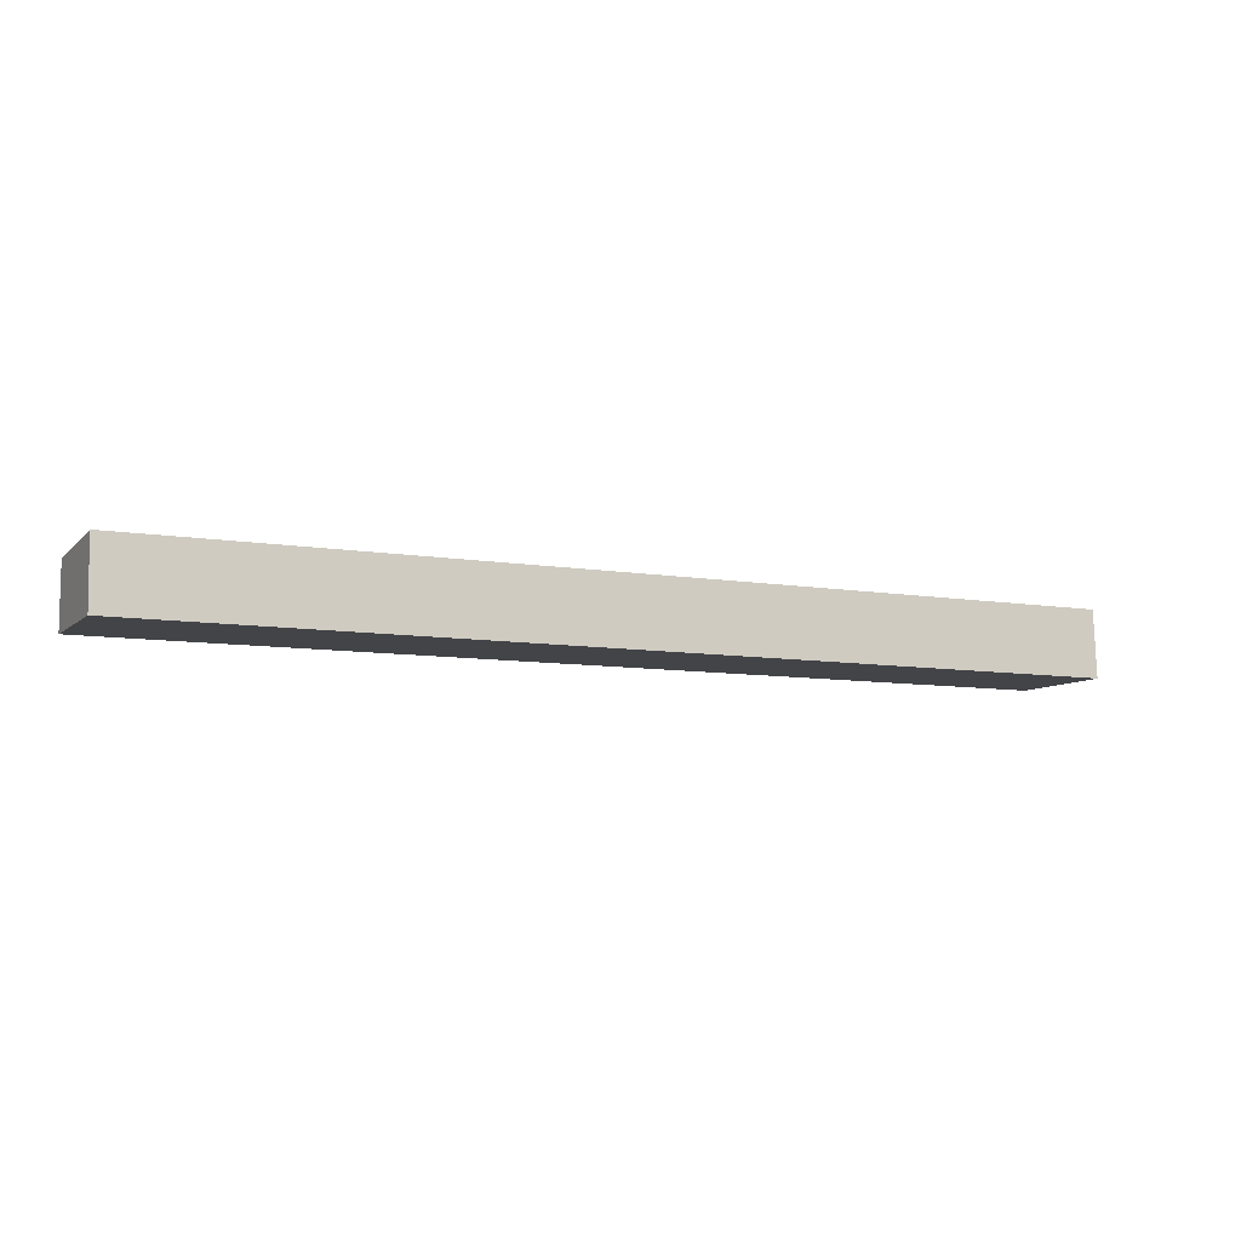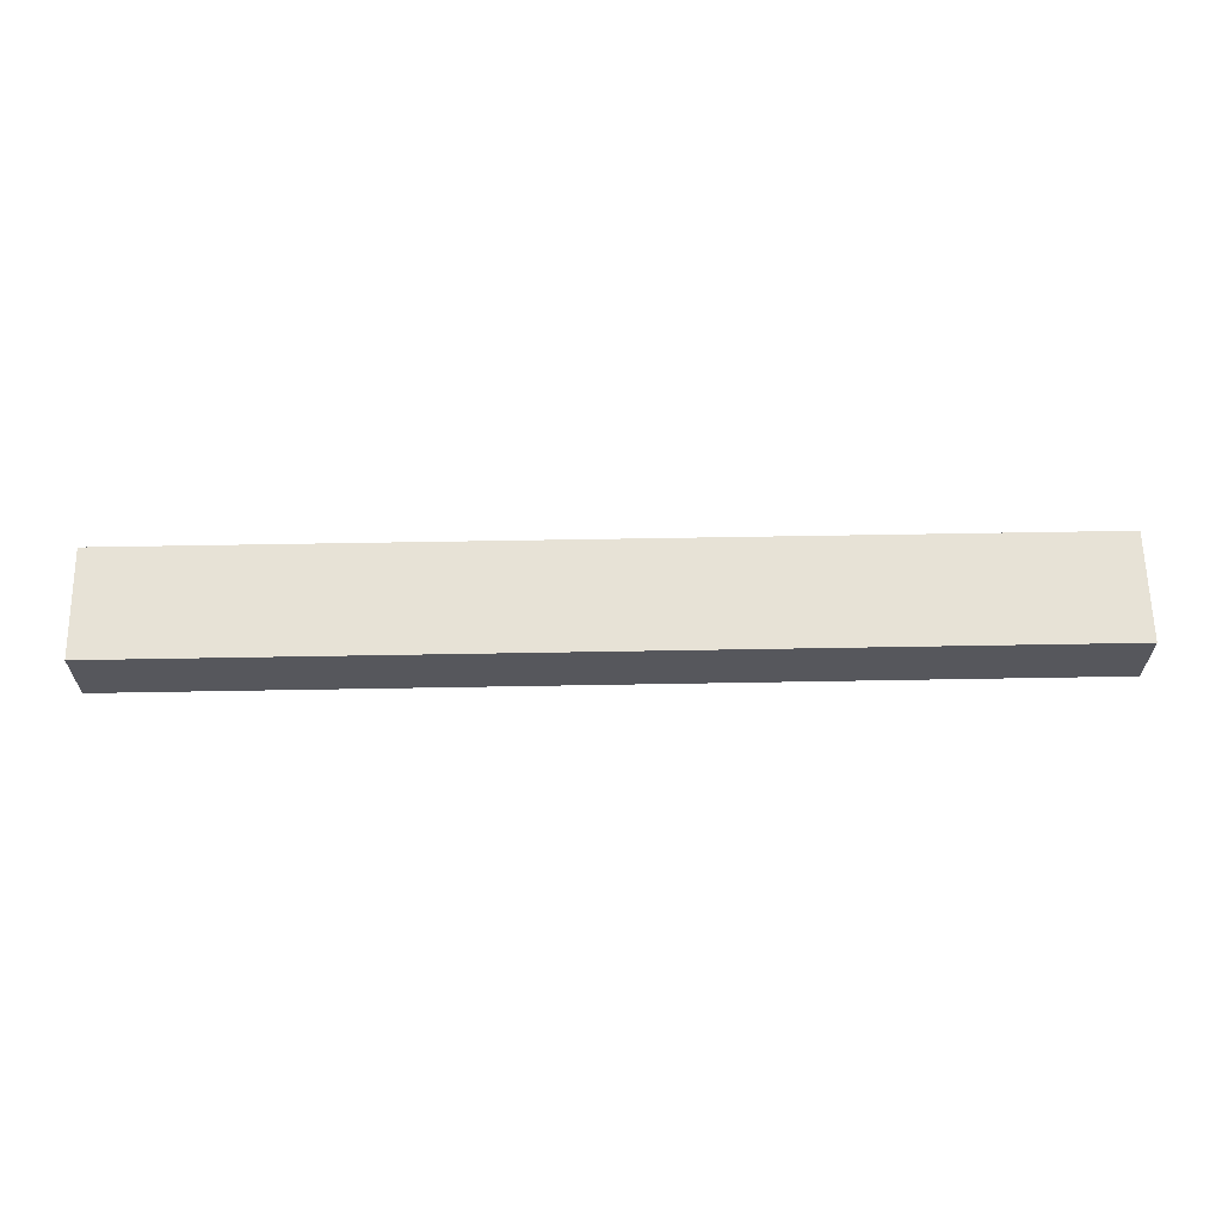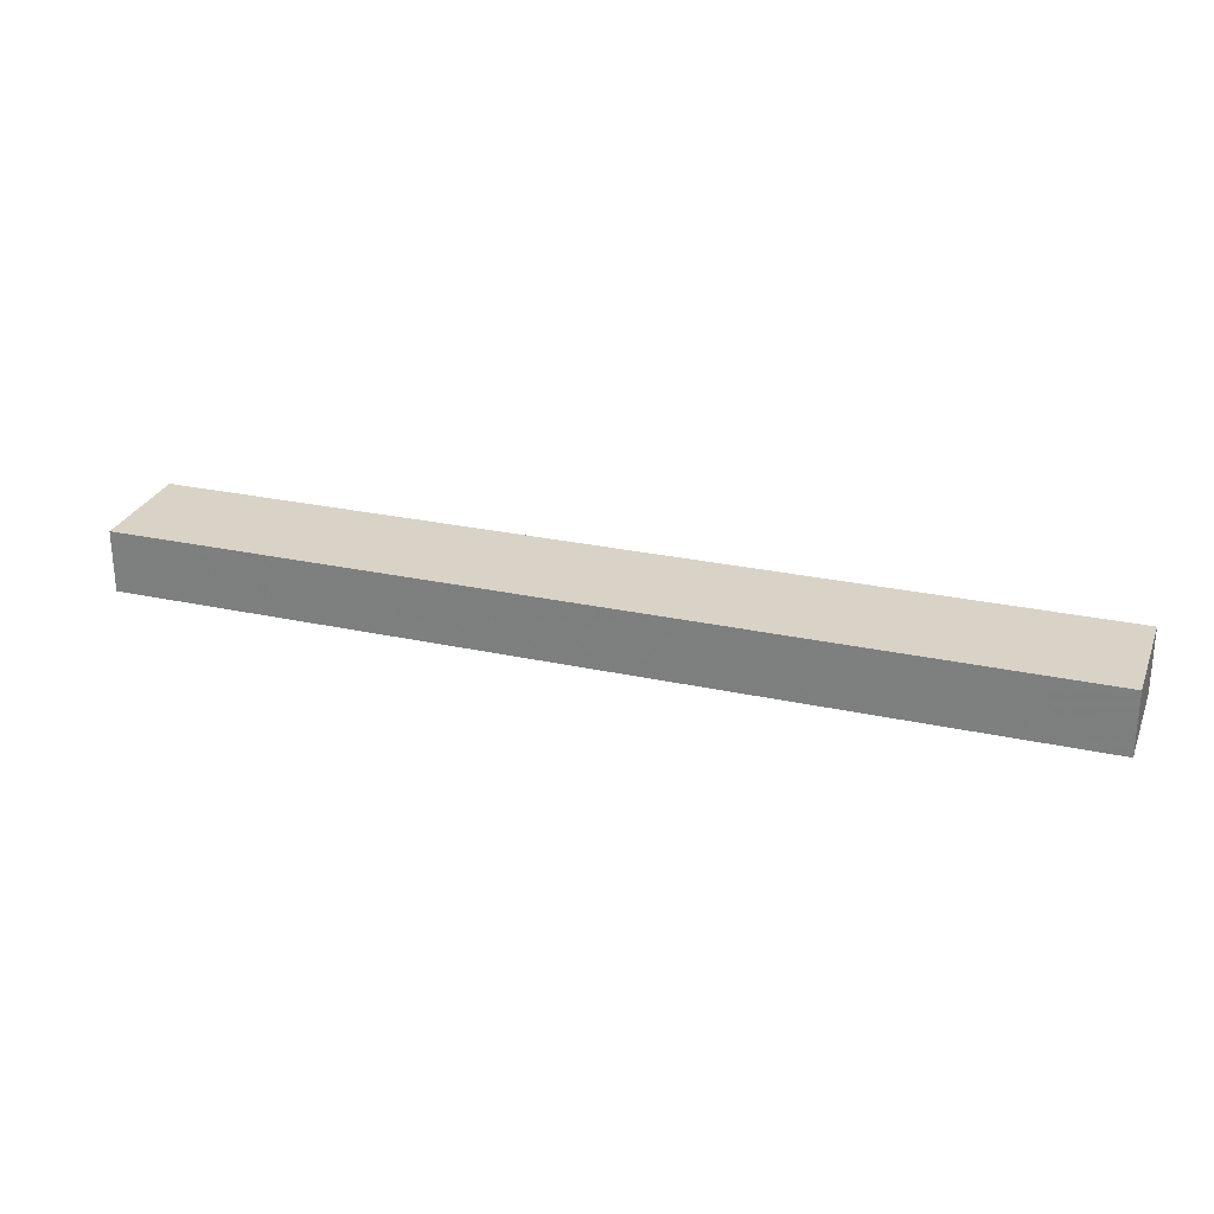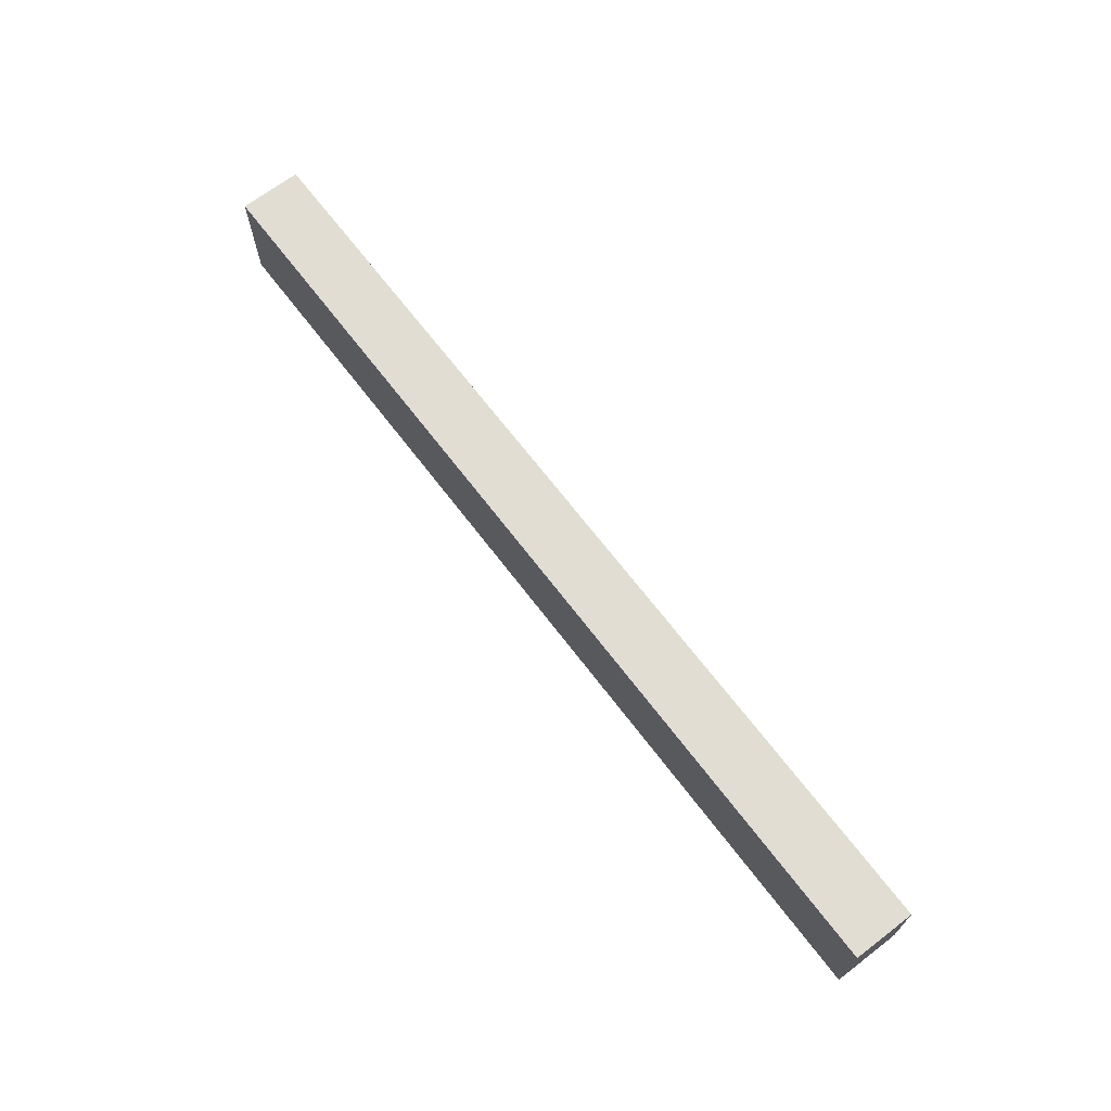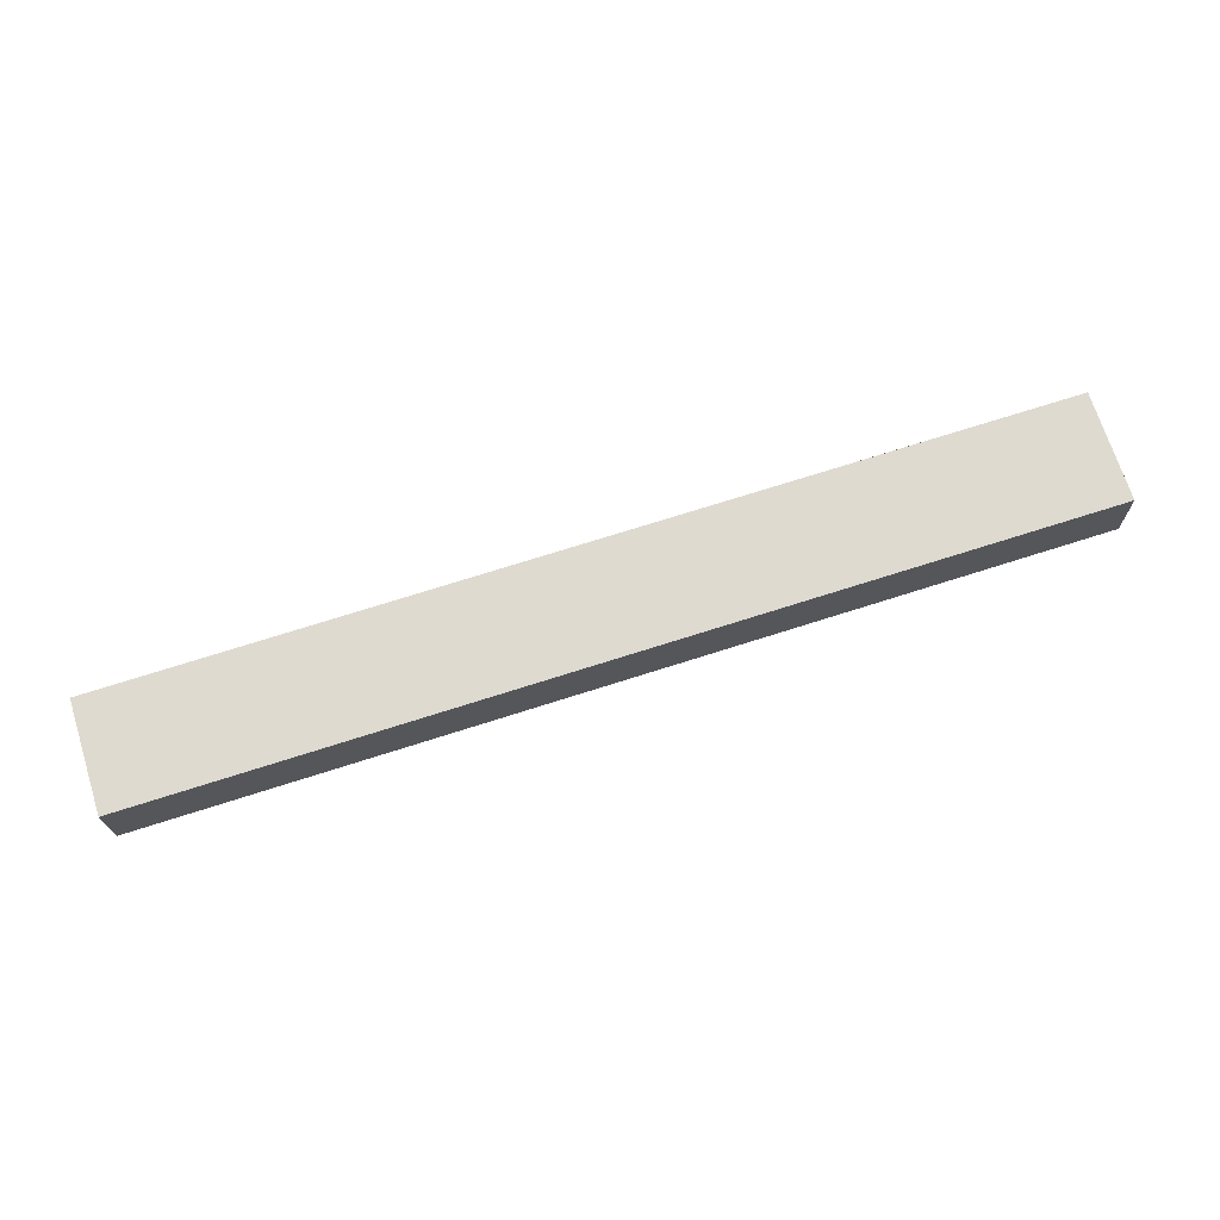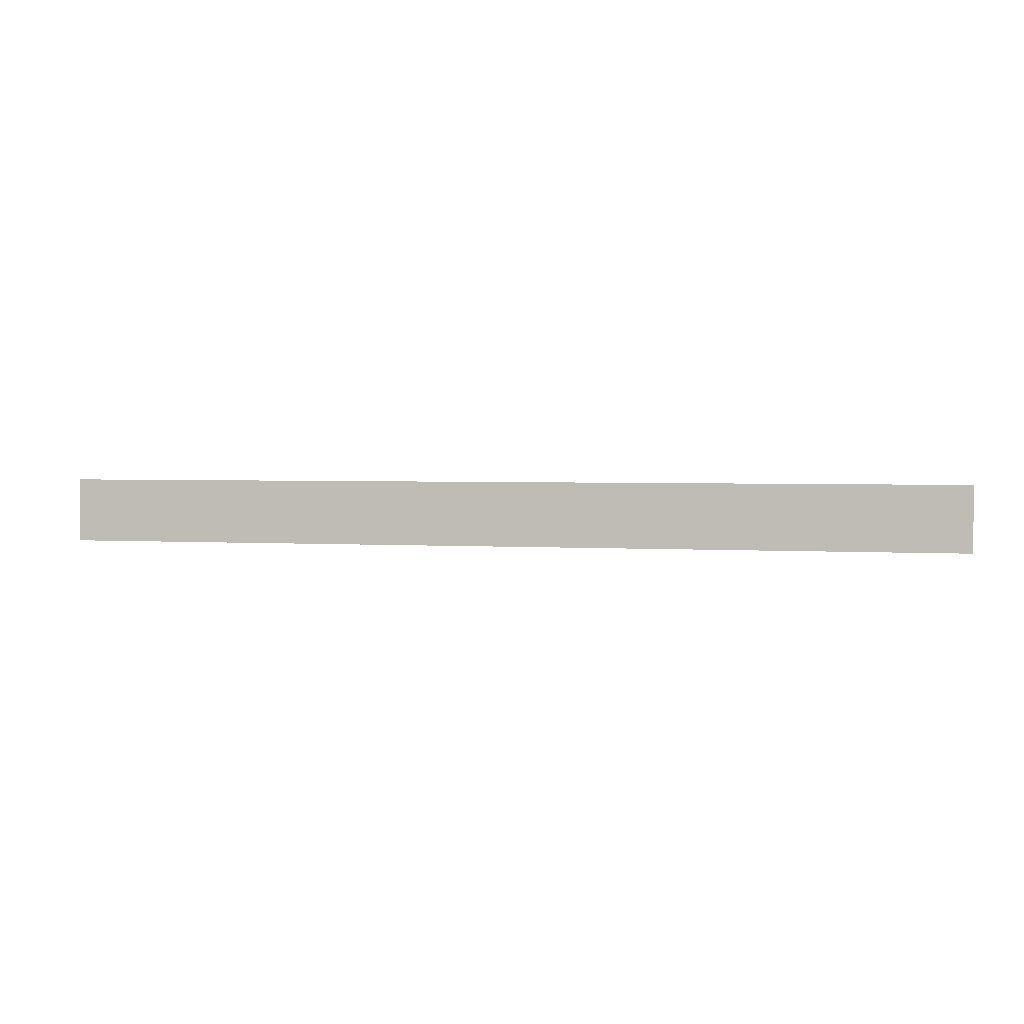
<metadata>
{"format":"obj","ext":"obj","renderer":"f3d","projection":"perspective","resolution":1024,"background":"white","views":[{"elev":-8.3,"azim":-25.5,"up":"+Z"},{"elev":65.6,"azim":-1.0,"up":"+Z"},{"elev":26.1,"azim":-160.7,"up":"+Z"},{"elev":68.3,"azim":-127.3,"up":"+Y"},{"elev":73.0,"azim":-17.6,"up":"+Z"},{"elev":2.5,"azim":13.3,"up":"+Z"}]}
</metadata>
<code>
v 0.4015 -0.1866 0.01694
v 0.4015 -0.1885 -0.01822
v 0.4015 -0.1279 -0.01822
v -0.09848 -0.1279 0.0146
v -0.09848 -0.1866 0.01698
v -0.09848 -0.1279 -0.01822
v 0.4015 -0.1279 0.0146
v -0.09848 -0.1885 -0.01822
f 5 2 1
f 6 3 2
f 6 4 3
f 6 5 4
f 7 3 4
f 7 5 1
f 7 4 5
f 7 1 2
f 7 2 3
f 8 6 2
f 8 2 5
f 8 5 6

</code>
